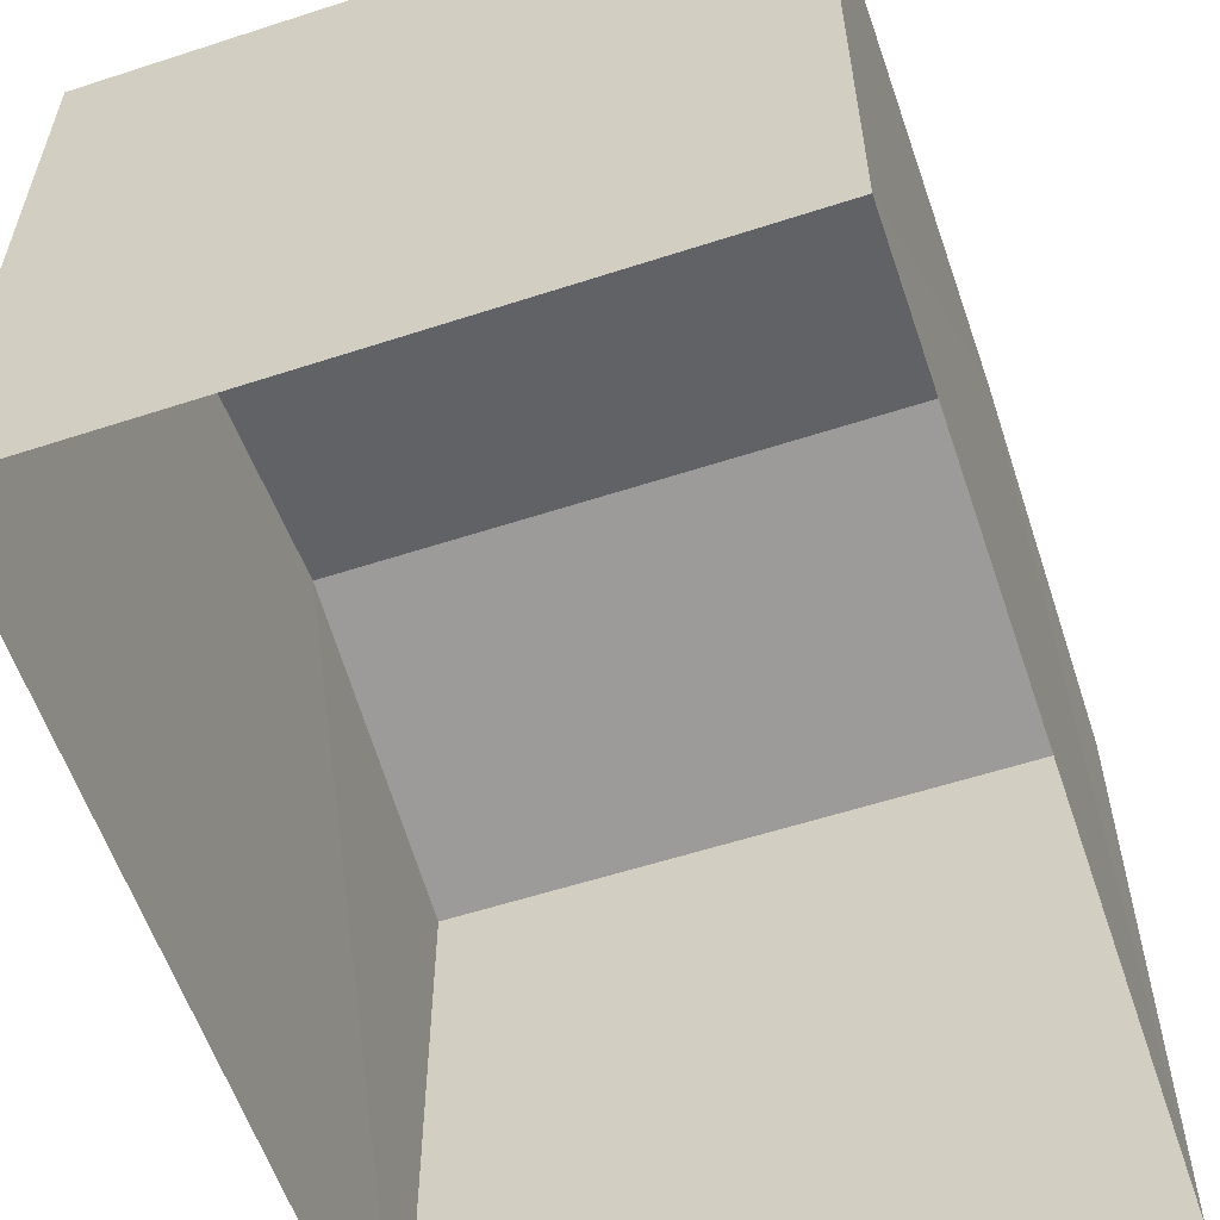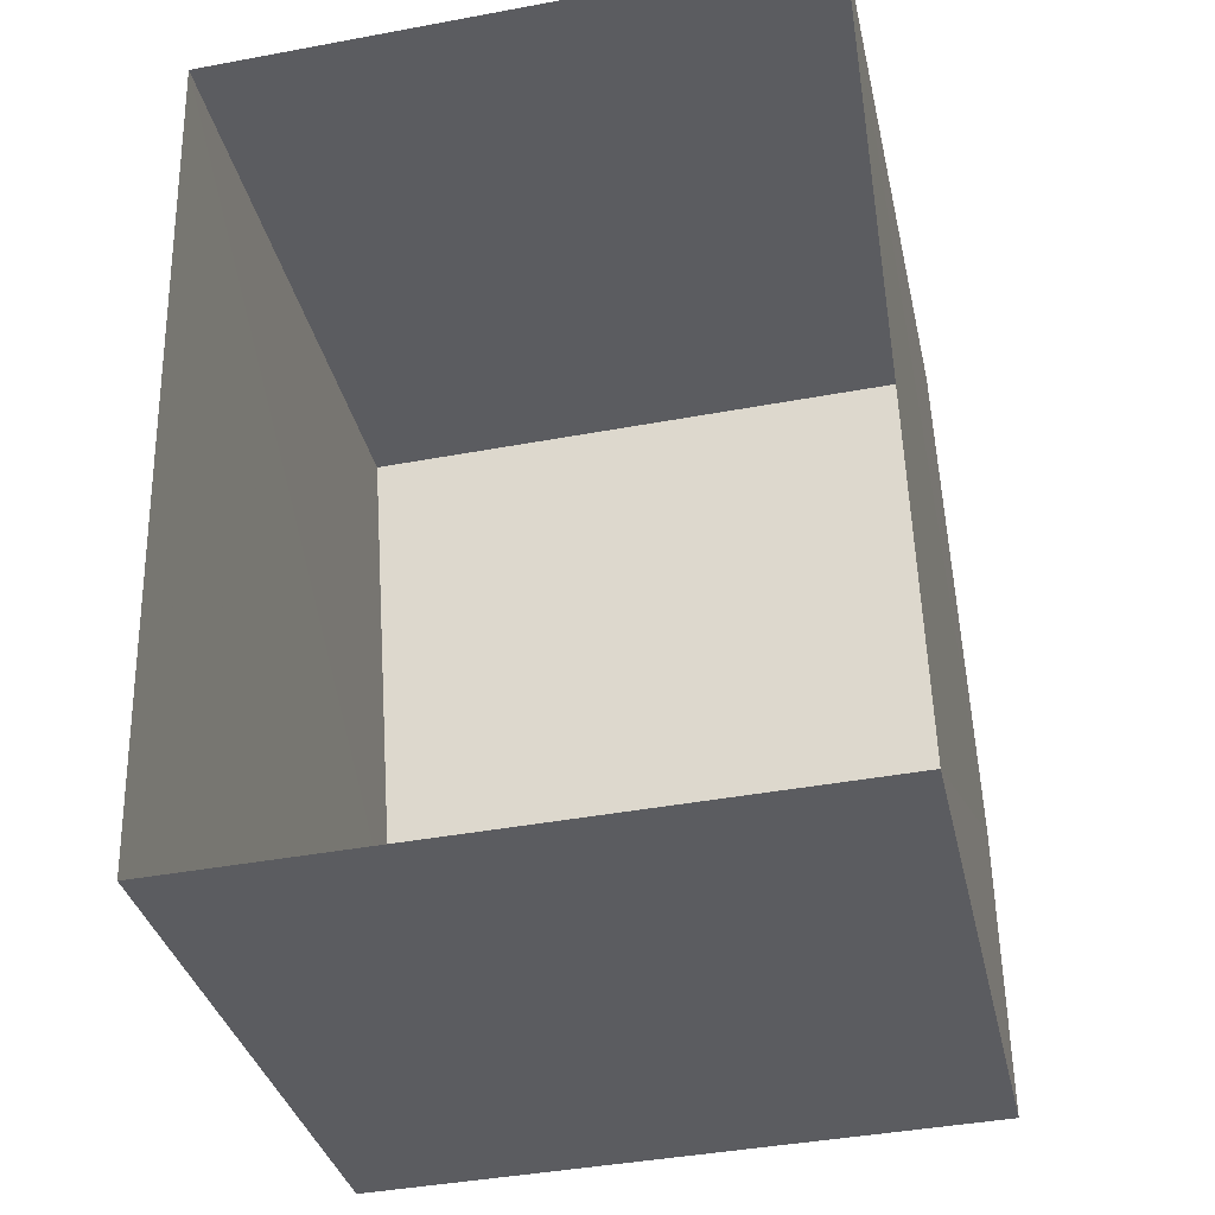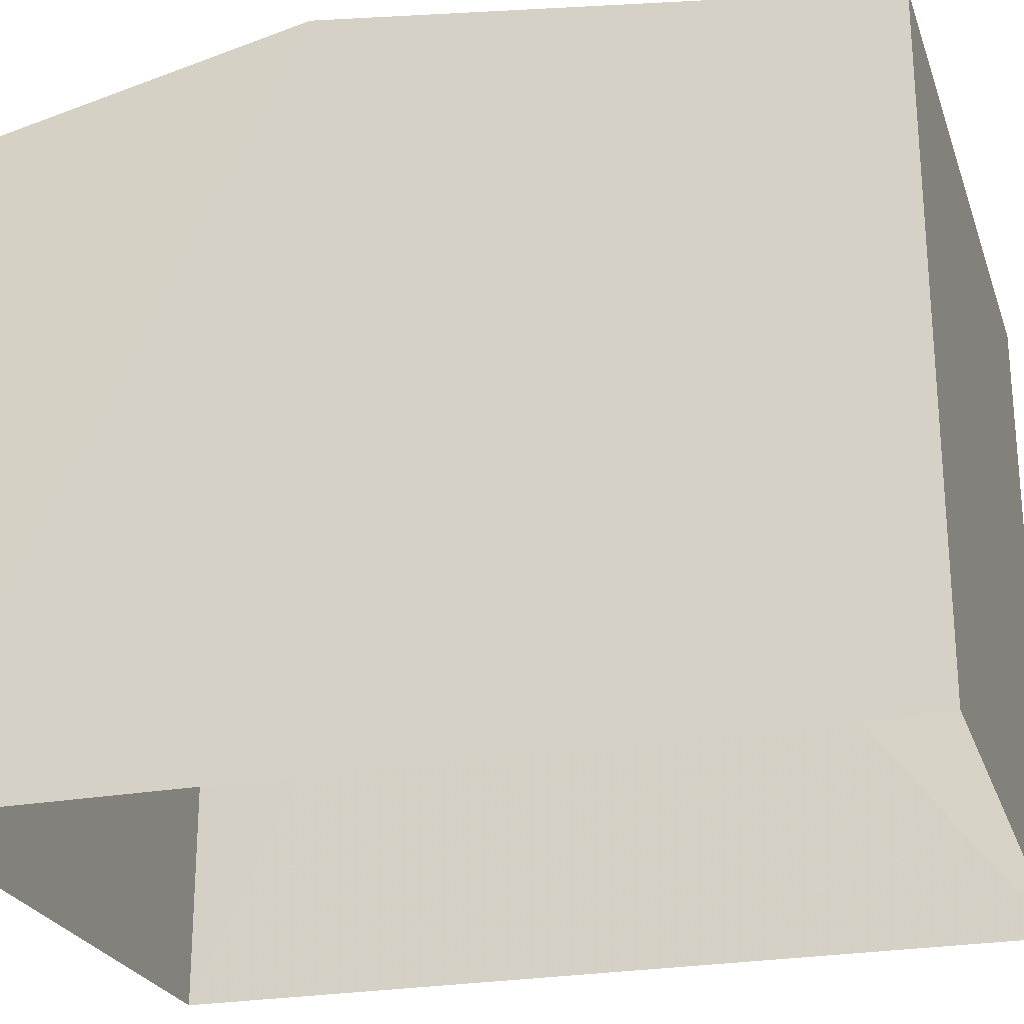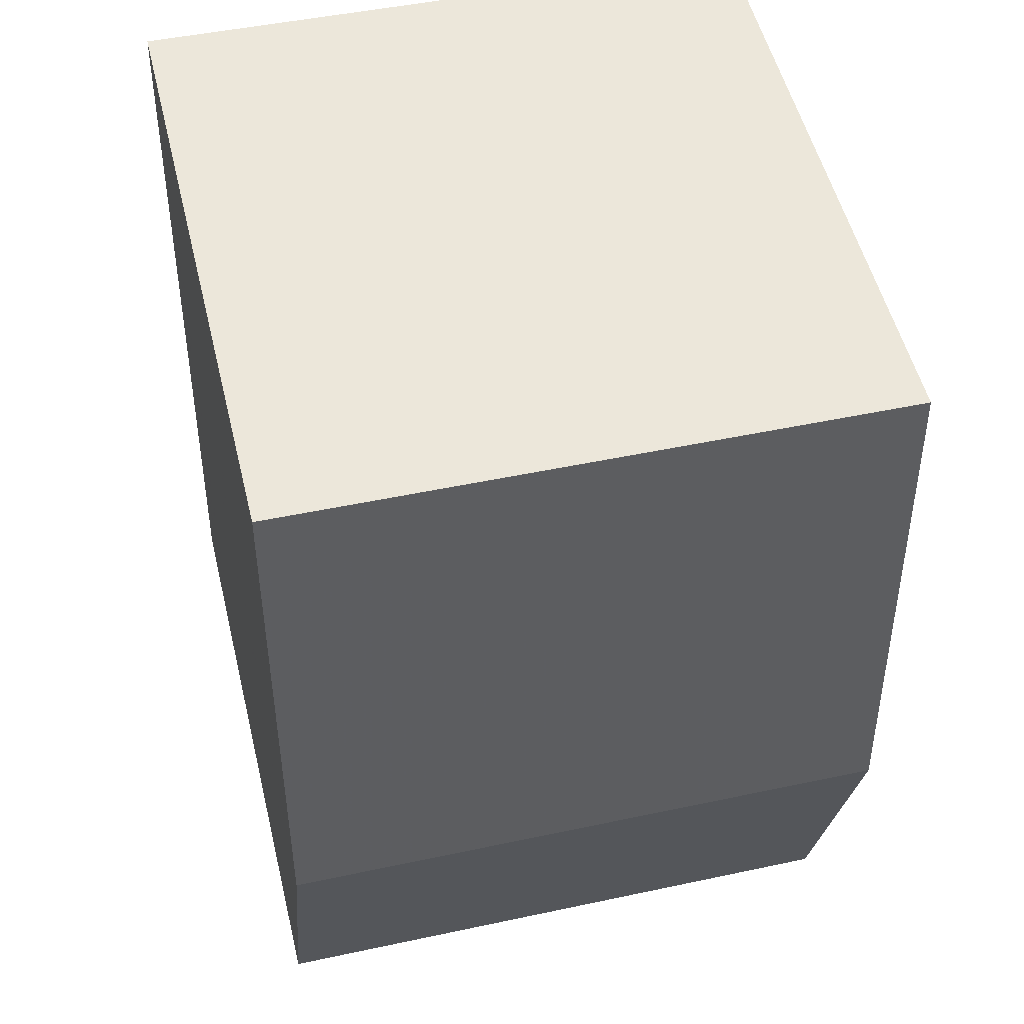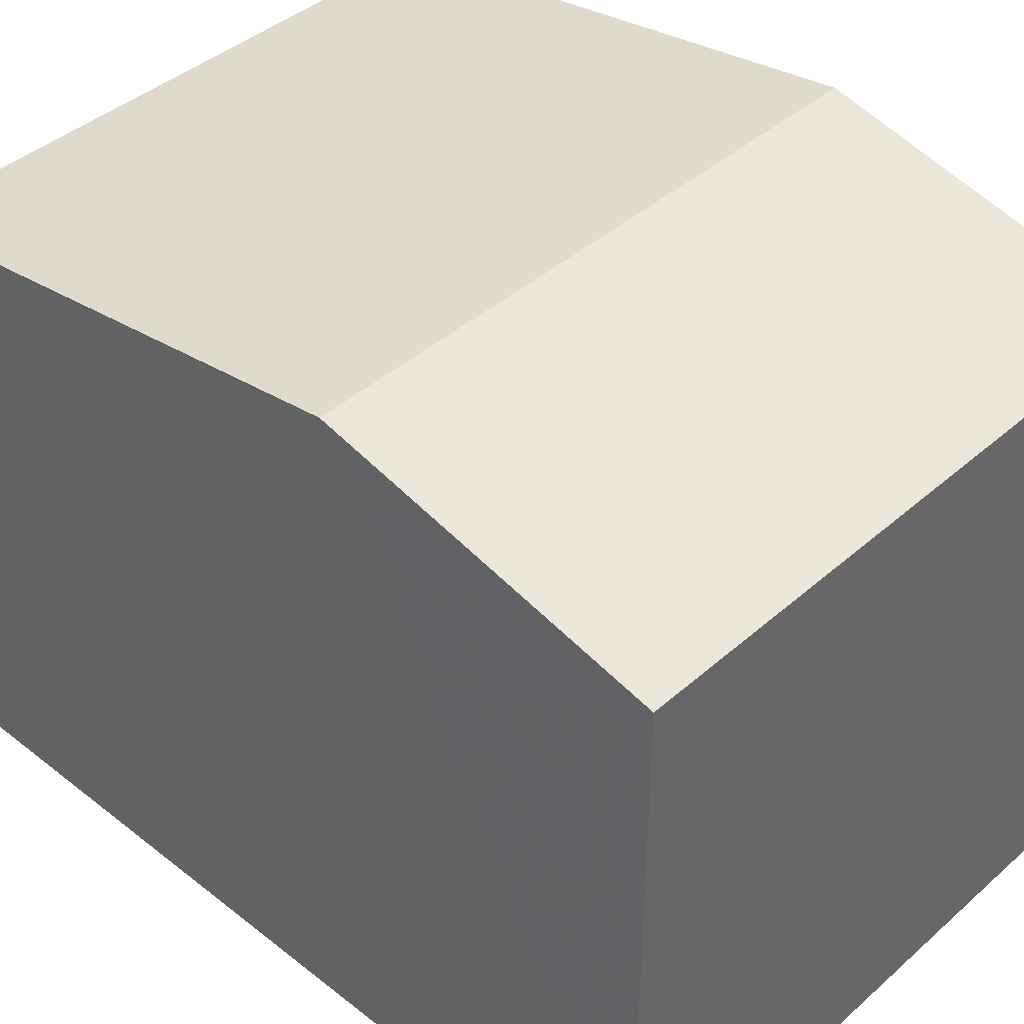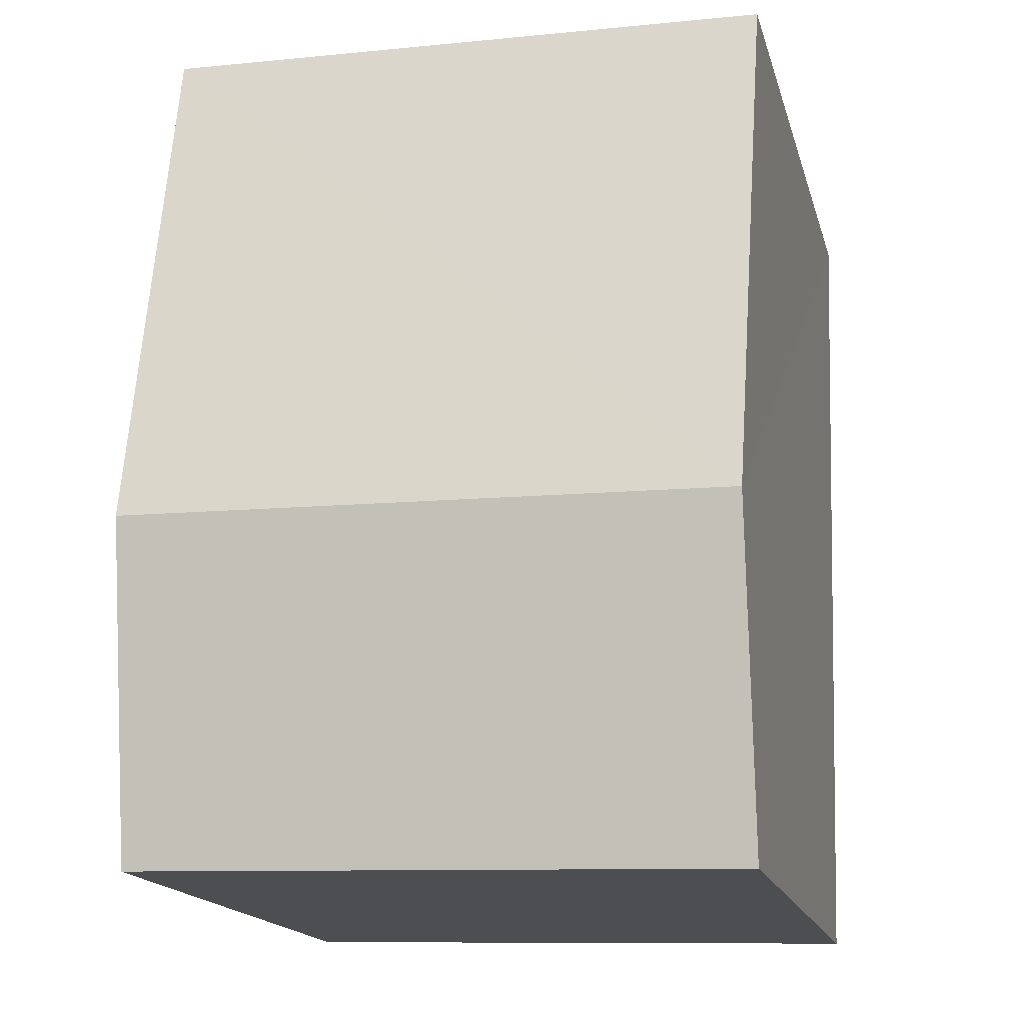
<metadata>
{"format":"obj","ext":"obj","renderer":"f3d","projection":"perspective","resolution":1024,"background":"white","views":[{"elev":-58.3,"azim":-163.1,"up":"+Z"},{"elev":-34.4,"azim":-167.6,"up":"+Y"},{"elev":-24.6,"azim":105.1,"up":"+Z"},{"elev":53.5,"azim":-13.7,"up":"+Y"},{"elev":41.6,"azim":-48.2,"up":"+Z"},{"elev":-17.1,"azim":14.1,"up":"+Y"}]}
</metadata>
<code>
v -3.725e+05 -1.045e+05 28.03
v -3.724e+05 -1.045e+05 28.03
v -3.725e+05 -1.045e+05 28.03
v -3.724e+05 -1.045e+05 28.03
v -3.724e+05 -1.045e+05 35.91
v -3.725e+05 -1.045e+05 35.06
v -3.725e+05 -1.045e+05 35.91
v -3.724e+05 -1.045e+05 35.06
v -3.725e+05 -1.045e+05 35.06
v -3.724e+05 -1.045e+05 35.06
f 1 2 3
f 1 4 2
f 5 6 7
f 5 8 6
f 9 10 5
f 7 9 5
f 8 4 1
f 6 8 1
f 9 3 2
f 10 9 2
f 6 1 7
f 1 3 7
f 3 9 7
f 10 2 5
f 2 4 5
f 4 8 5

</code>
